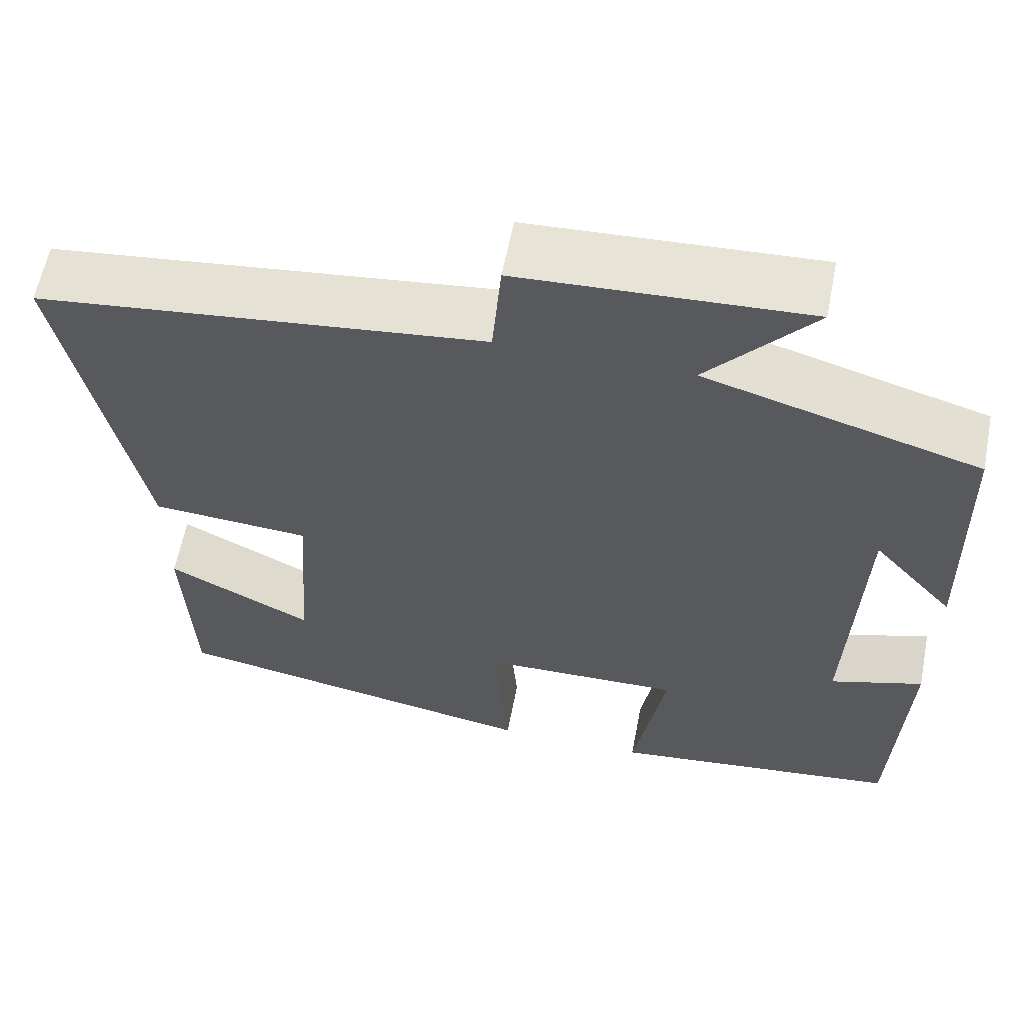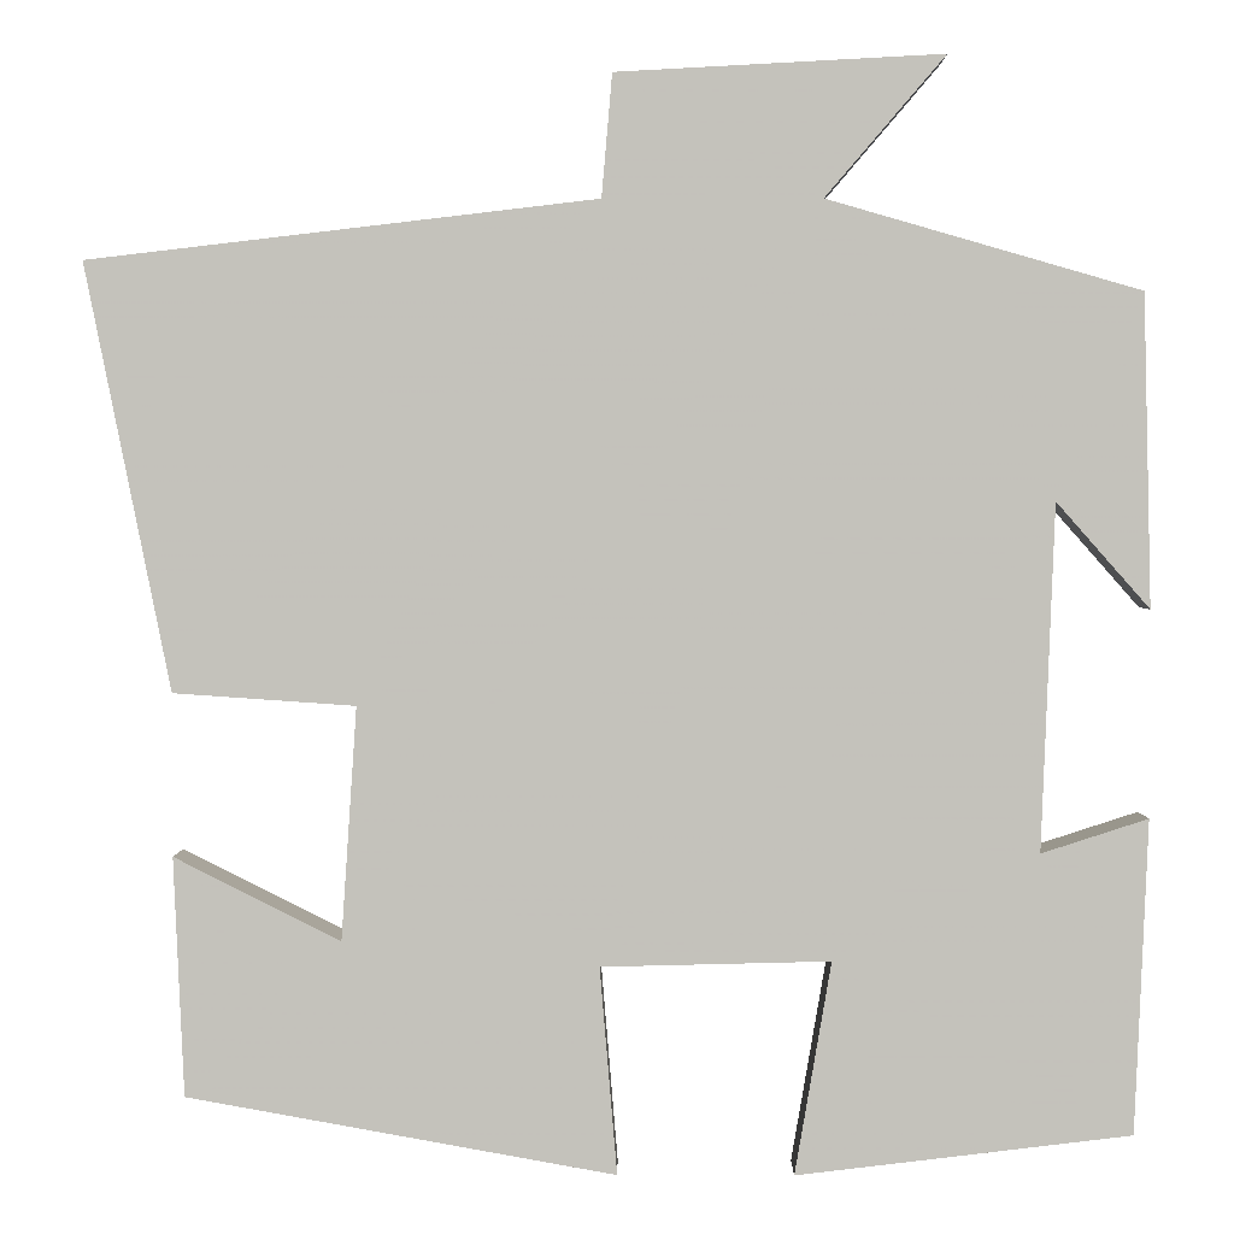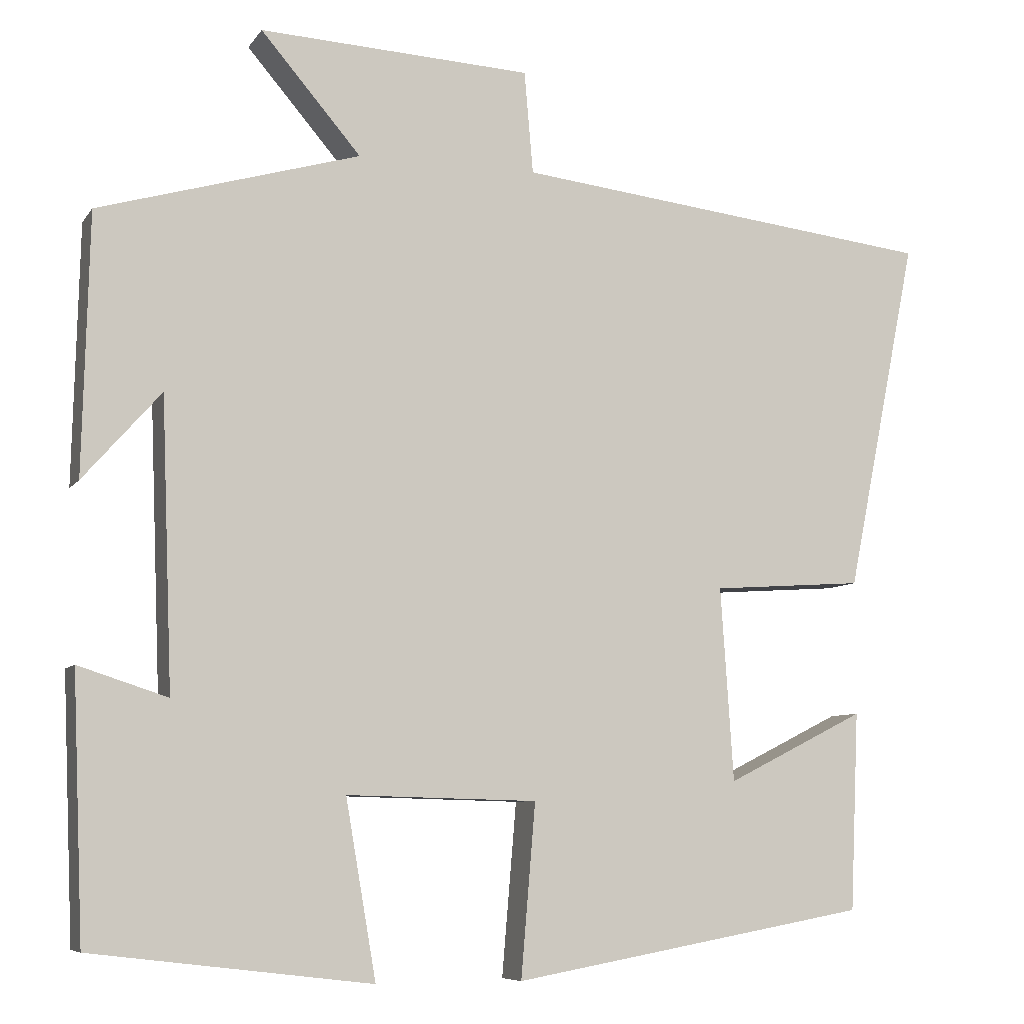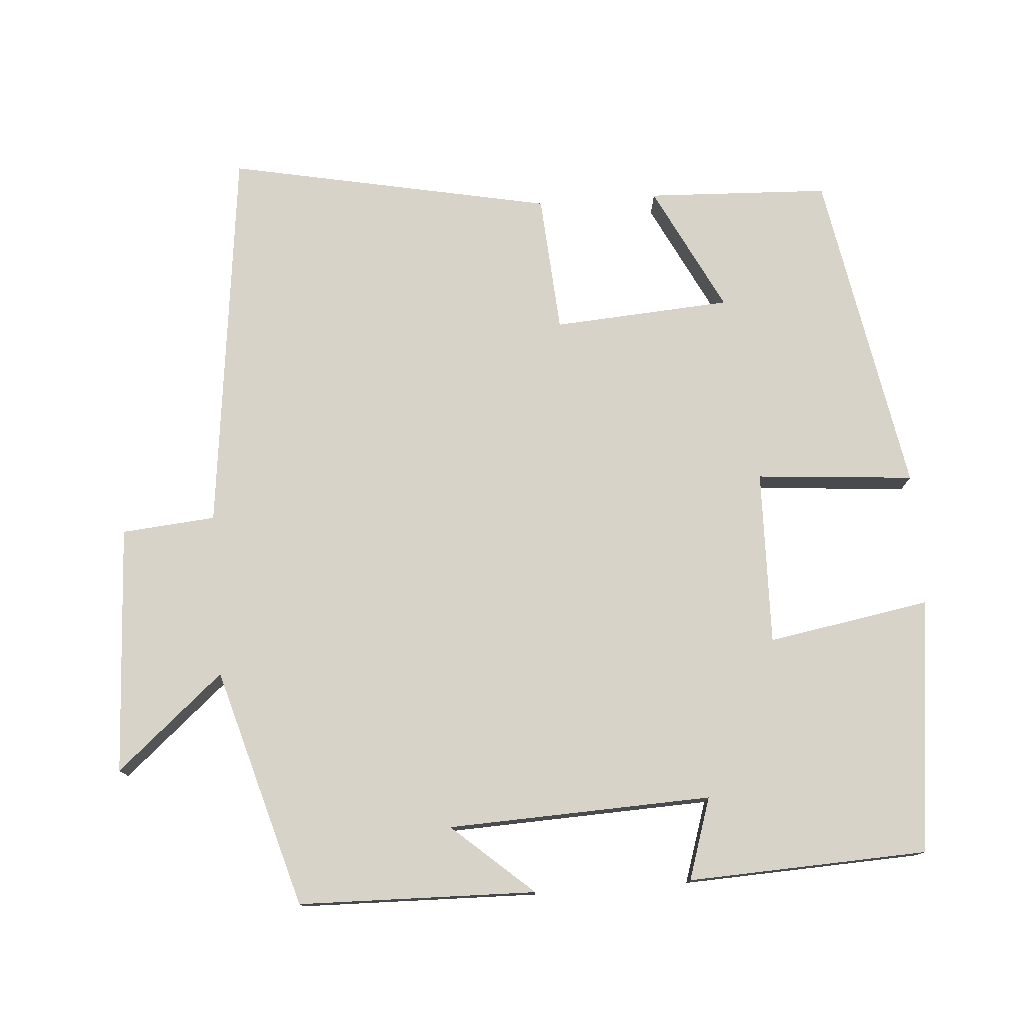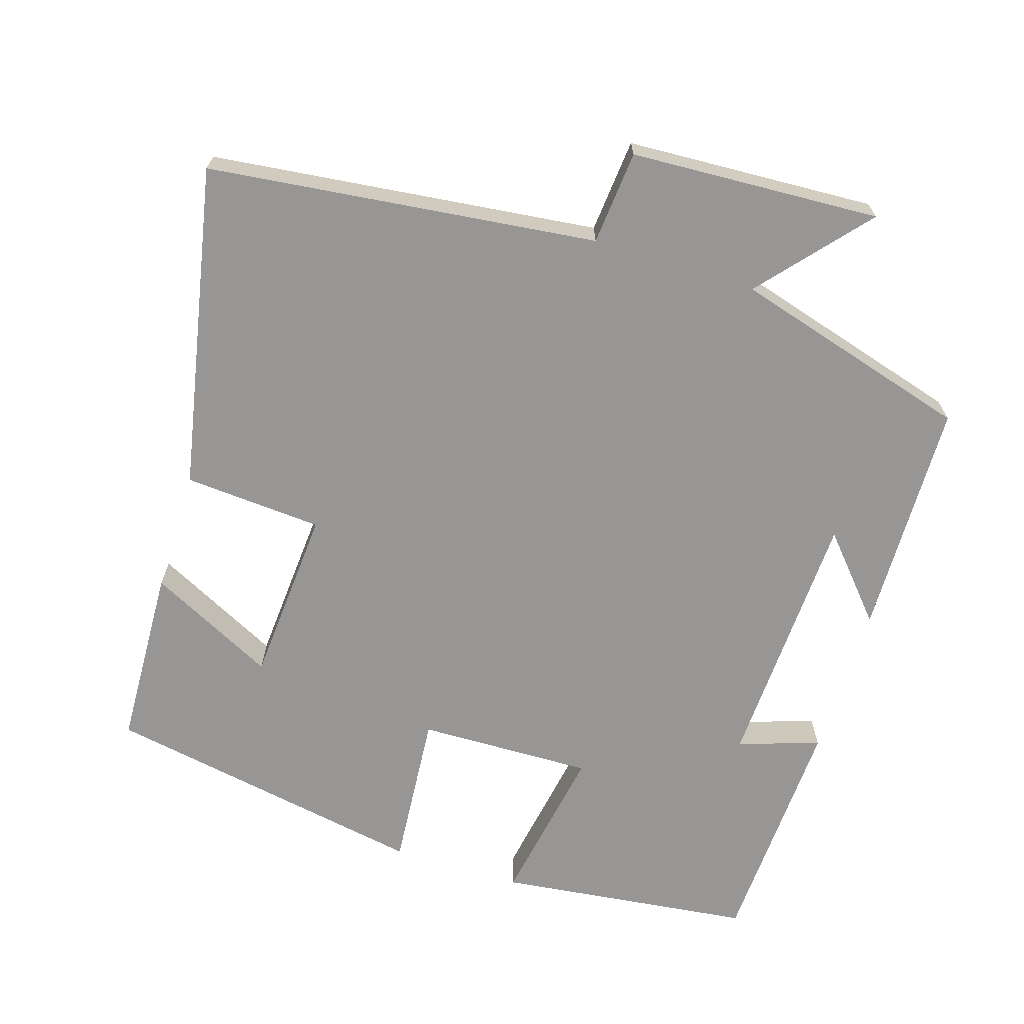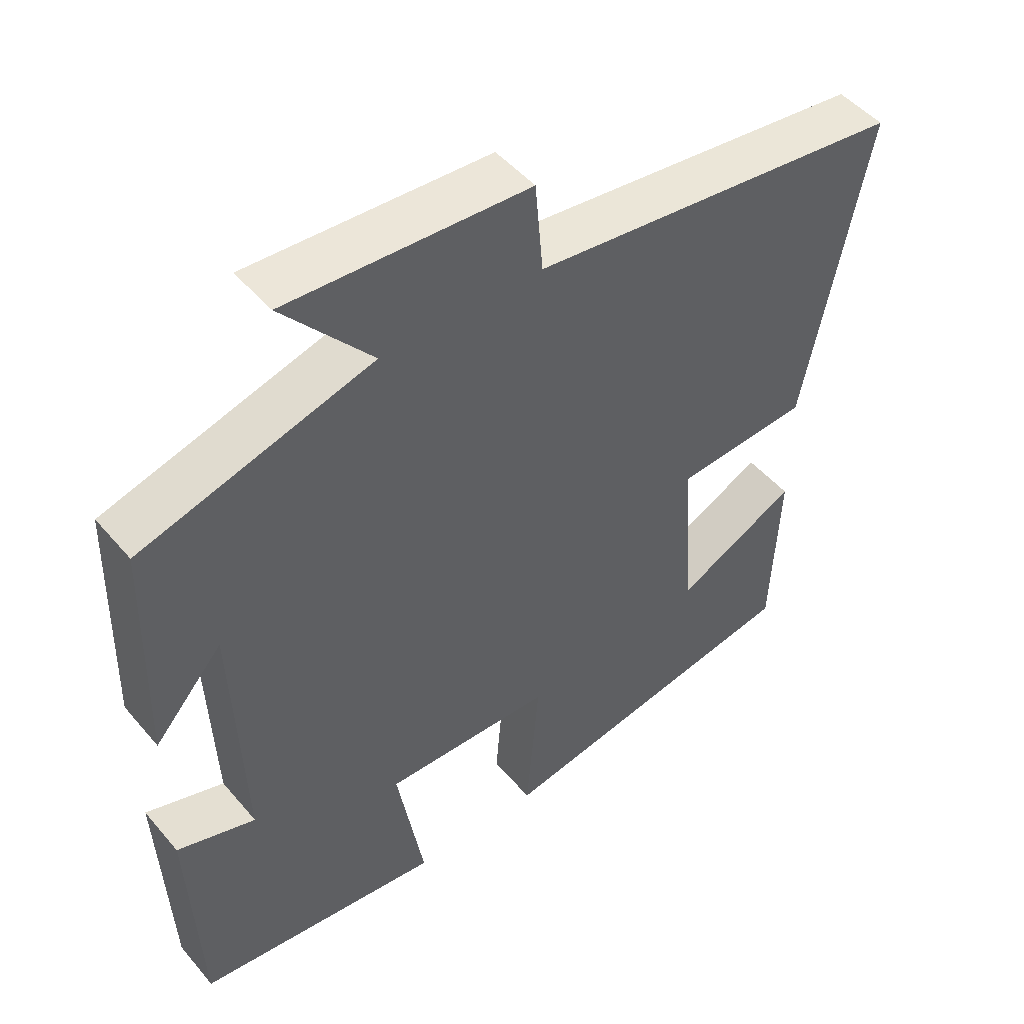
<metadata>
{"format":"obj","ext":"obj","renderer":"f3d","projection":"perspective","resolution":1024,"background":"white","views":[{"elev":60.2,"azim":11.0,"up":"+Z"},{"elev":1.9,"azim":0.5,"up":"+Z"},{"elev":-7.5,"azim":160.6,"up":"+Z"},{"elev":77.1,"azim":85.7,"up":"+Y"},{"elev":-67.8,"azim":-17.5,"up":"+Y"},{"elev":48.5,"azim":141.7,"up":"+Z"}]}
</metadata>
<code>
v -0.489 0.07 -0.42
v -0.5 0.07 -0.172
v -0.327 0.07 -0.259
v -0.311 0.07 -0.017
v -0.5 0.07 -0.004
v -0.589 0.07 0.438
v -0.06 0.07 0.5
v -0.049 0.07 0.628
v 0.291 0.07 0.646
v 0.166 0.07 0.5
v 0.492 0.07 0.406
v 0.5 0.07 0.082
v 0.403 0.07 0.192
v 0.389 0.07 -0.168
v 0.5 0.07 -0.132
v 0.486 0.07 -0.458
v 0.138 0.07 -0.5
v 0.176 0.07 -0.279
v -0.062 0.07 -0.285
v -0.044 0.07 -0.5
v -0.489 0 -0.42
v -0.5 0 -0.172
v -0.327 0 -0.259
v -0.311 0 -0.017
v -0.5 0 -0.004
v -0.589 0 0.438
v -0.06 0 0.5
v -0.049 0 0.628
v 0.291 0 0.646
v 0.166 0 0.5
v 0.492 0 0.406
v 0.5 0 0.082
v 0.403 0 0.192
v 0.389 0 -0.168
v 0.5 0 -0.132
v 0.486 0 -0.458
v 0.138 0 -0.5
v 0.176 0 -0.279
v -0.062 0 -0.285
v -0.044 0 -0.5
f 19 20 1
f 15 16 17 18
f 14 15 18
f 13 14 18 19
f 10 11 12 13
f 10 13 19
f 7 8 9 10
f 4 5 6 7
f 3 4 7 10
f 1 2 3
f 19 1 3
f 3 10 19
f 21 40 39
f 38 37 36 35
f 38 35 34
f 39 38 34 33
f 33 32 31 30
f 39 33 30
f 30 29 28 27
f 27 26 25 24
f 30 27 24 23
f 23 22 21
f 23 21 39
f 39 30 23
f 1 21 22 2
f 2 22 23 3
f 3 23 24 4
f 4 24 25 5
f 5 25 26 6
f 6 26 27 7
f 7 27 28 8
f 8 28 29 9
f 9 29 30 10
f 10 30 31 11
f 11 31 32 12
f 12 32 33 13
f 13 33 34 14
f 14 34 35 15
f 15 35 36 16
f 16 36 37 17
f 17 37 38 18
f 18 38 39 19
f 19 39 40 20
f 20 40 21 1

</code>
